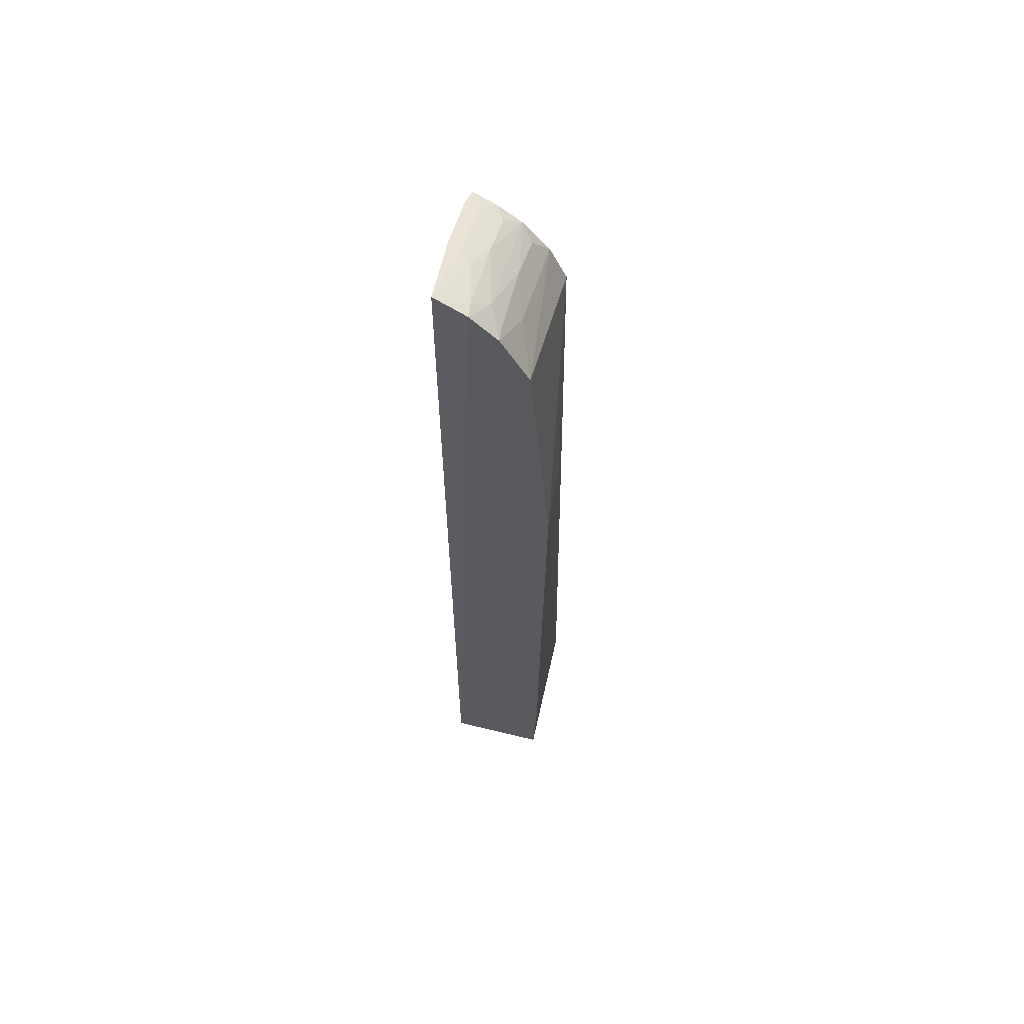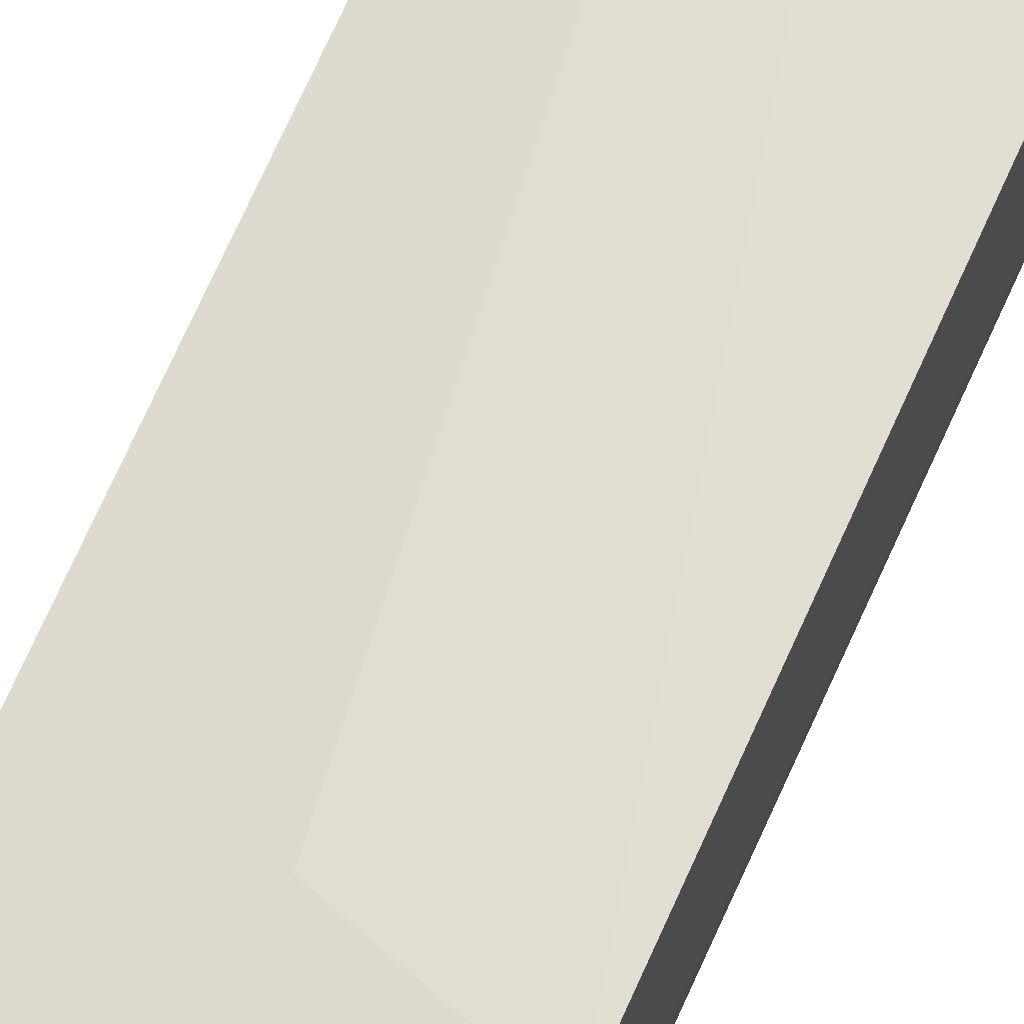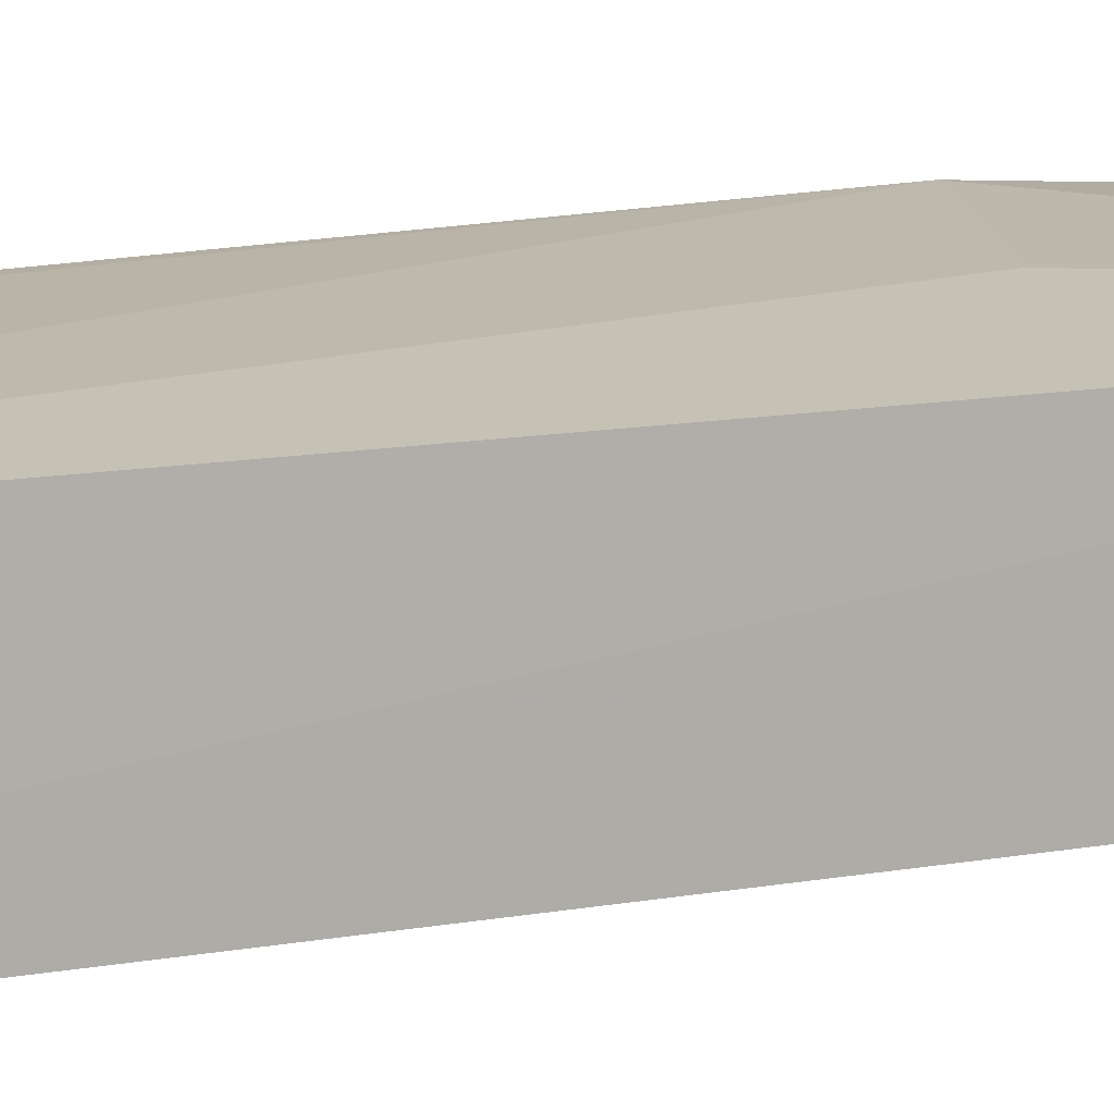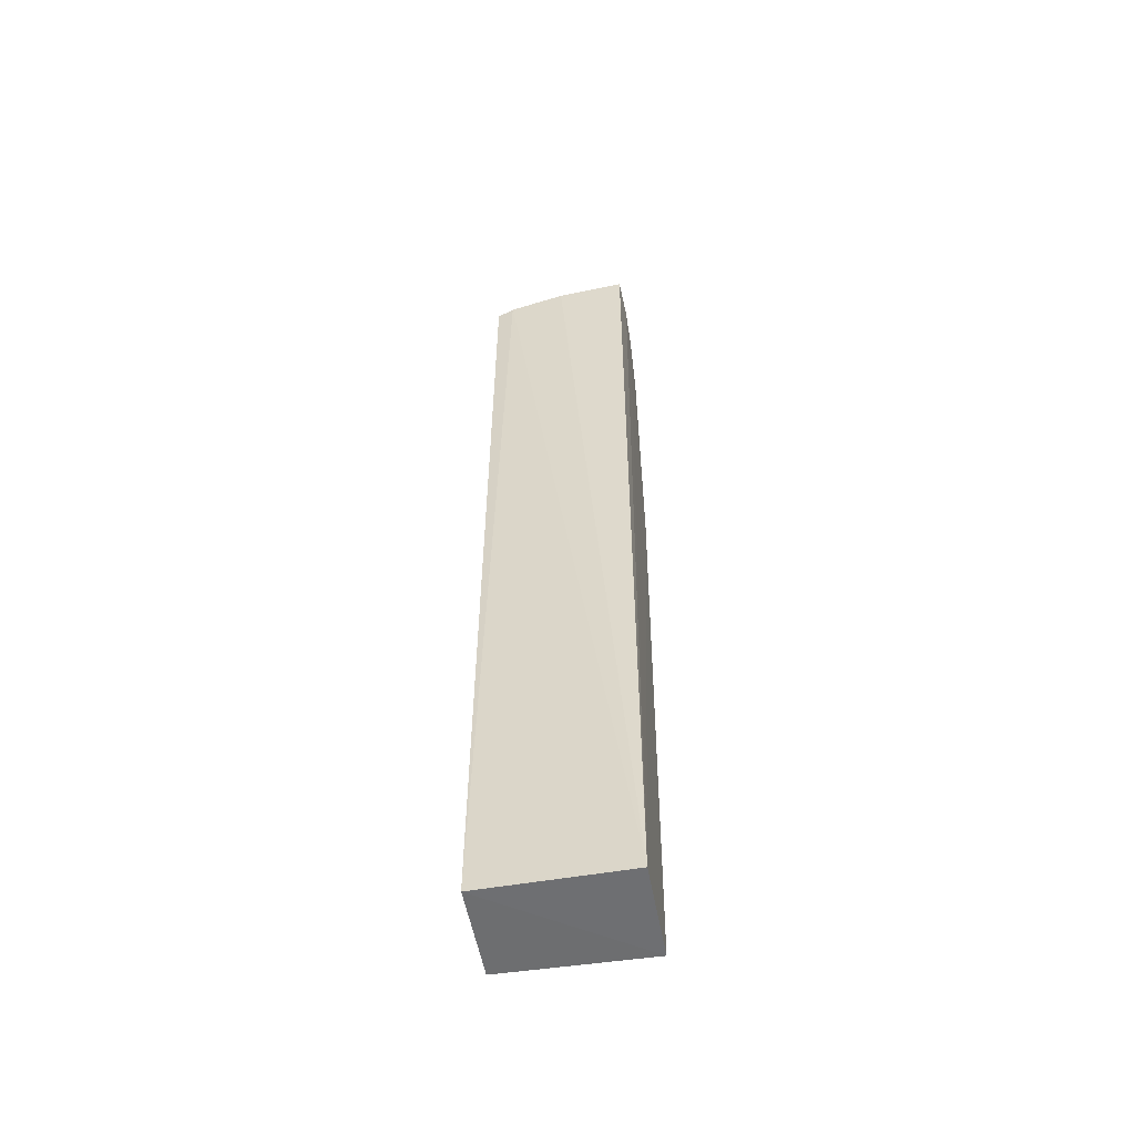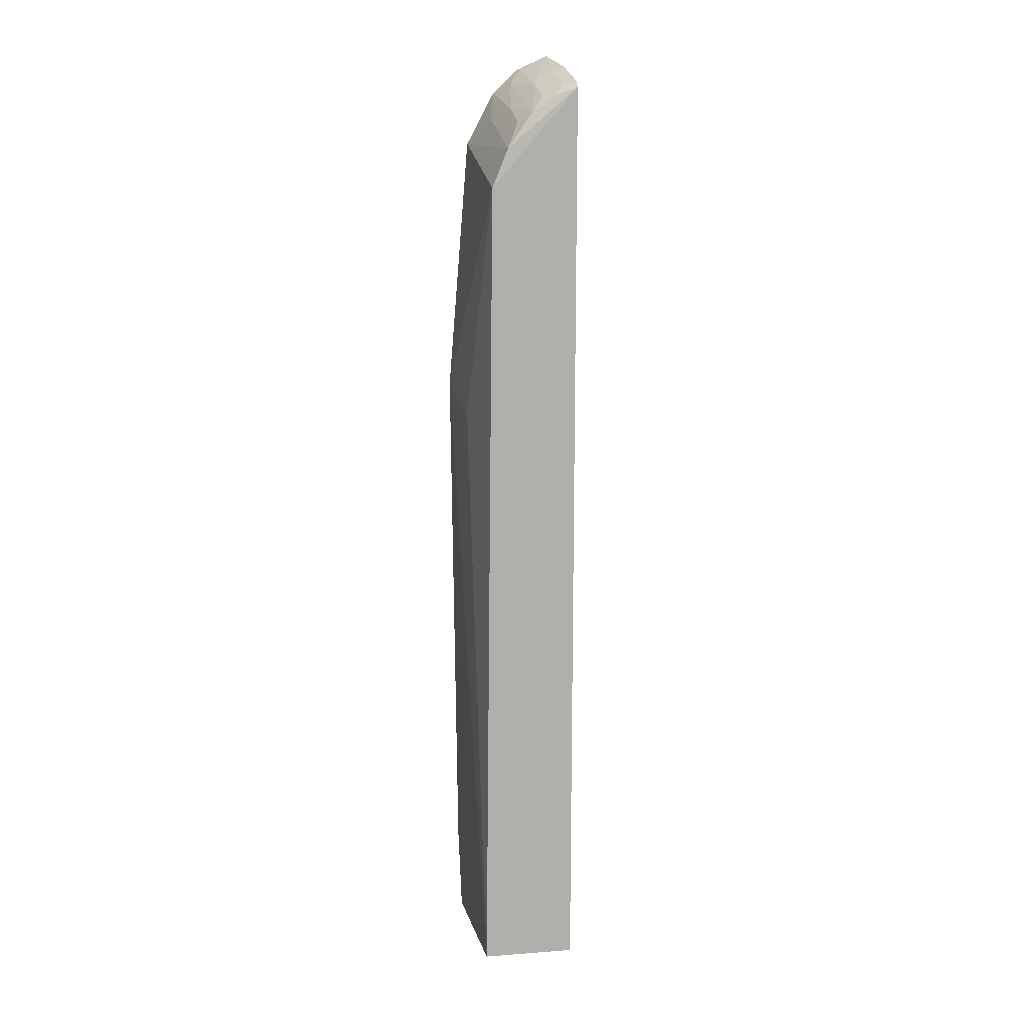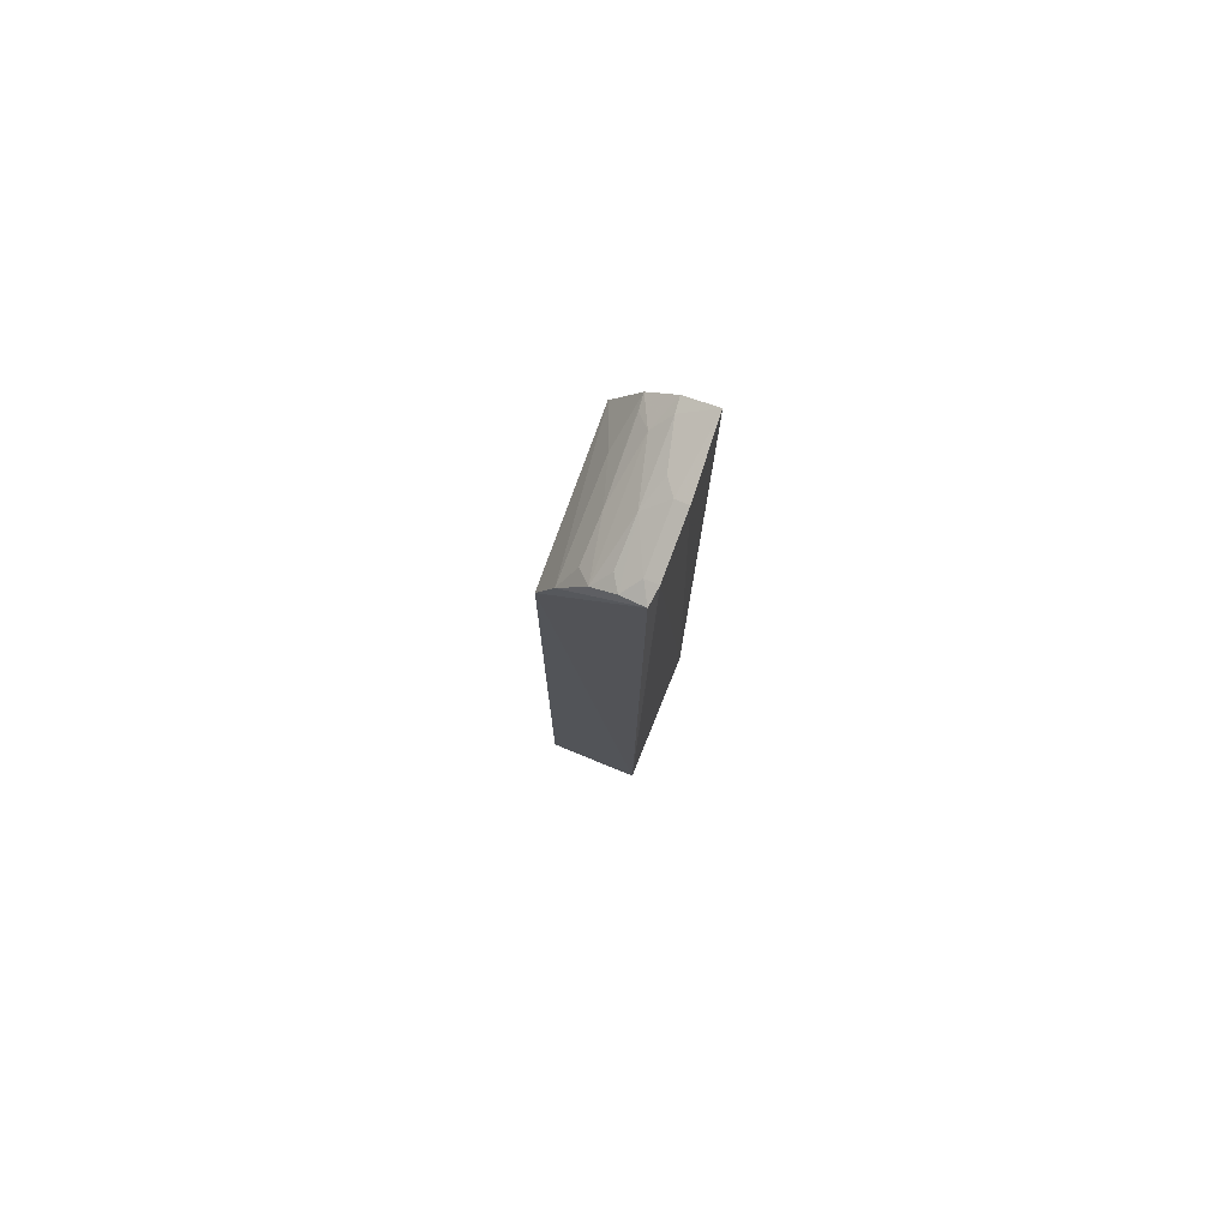
<metadata>
{"format":"obj","ext":"obj","renderer":"f3d","projection":"perspective","resolution":1024,"background":"white","views":[{"elev":61.9,"azim":104.0,"up":"+Z"},{"elev":68.6,"azim":23.9,"up":"+Y"},{"elev":10.2,"azim":-119.9,"up":"+Y"},{"elev":-54.8,"azim":10.3,"up":"+Z"},{"elev":12.0,"azim":-101.1,"up":"+Z"},{"elev":78.6,"azim":-68.0,"up":"+Z"}]}
</metadata>
<code>
v -0.6241 0.1092 0.4013
v -0.6229 0.1249 0.3942
v -0.6941 0.1435 0.3537
v -0.6954 0.1558 -0.0773
v -0.6241 0.1093 -0.07767
v -0.6229 0.1622 0.2275
v -0.693 0.1197 0.3793
v -0.6229 0.1518 0.3557
v -0.6949 0.1516 0.3343
v -0.6241 0.1576 -0.07756
v -0.6228 0.1382 0.3814
v -0.6576 0.1135 0.3929
v -0.6956 0.1093 -0.07767
v -0.6596 0.1589 0.215
v -0.6943 0.1082 0.3835
v -0.6312 0.1593 -0.03472
v -0.6443 0.143 0.3681
v -0.6926 0.1309 0.3714
v -0.6297 0.1242 0.3935
v -0.6855 0.1133 0.3849
v -0.6581 0.1073 0.3947
v -0.624 0.1593 -0.03472
v -0.6652 0.1365 0.3732
v -0.6505 0.1188 0.3921
v -0.6368 0.1312 0.3863
v -0.6646 0.1238 0.3857
v -0.686 0.107 0.3866
v -0.6864 0.1371 0.3663
v -0.6299 0.1374 0.3808
v -0.6859 0.1241 0.379
f 5 2 1
f 9 8 6
f 9 3 8
f 10 6 5
f 11 2 5
f 11 5 6
f 11 6 8
f 13 10 5
f 13 4 10
f 13 9 4
f 14 9 6
f 14 6 4
f 14 4 9
f 15 3 9
f 15 9 13
f 16 10 4
f 16 4 6
f 17 11 8
f 17 8 3
f 18 15 7
f 18 3 15
f 19 1 2
f 20 7 15
f 21 1 12
f 21 12 20
f 21 5 1
f 22 16 6
f 22 6 10
f 22 10 16
f 23 17 3
f 23 11 17
f 24 12 1
f 24 1 19
f 25 19 2
f 25 2 11
f 25 23 18
f 26 20 12
f 26 7 20
f 26 12 24
f 26 25 18
f 26 24 19
f 26 19 25
f 27 21 20
f 27 20 15
f 27 15 13
f 27 13 5
f 27 5 21
f 28 23 3
f 28 3 18
f 28 18 23
f 29 25 11
f 29 11 23
f 29 23 25
f 30 26 18
f 30 18 7
f 30 7 26

</code>
